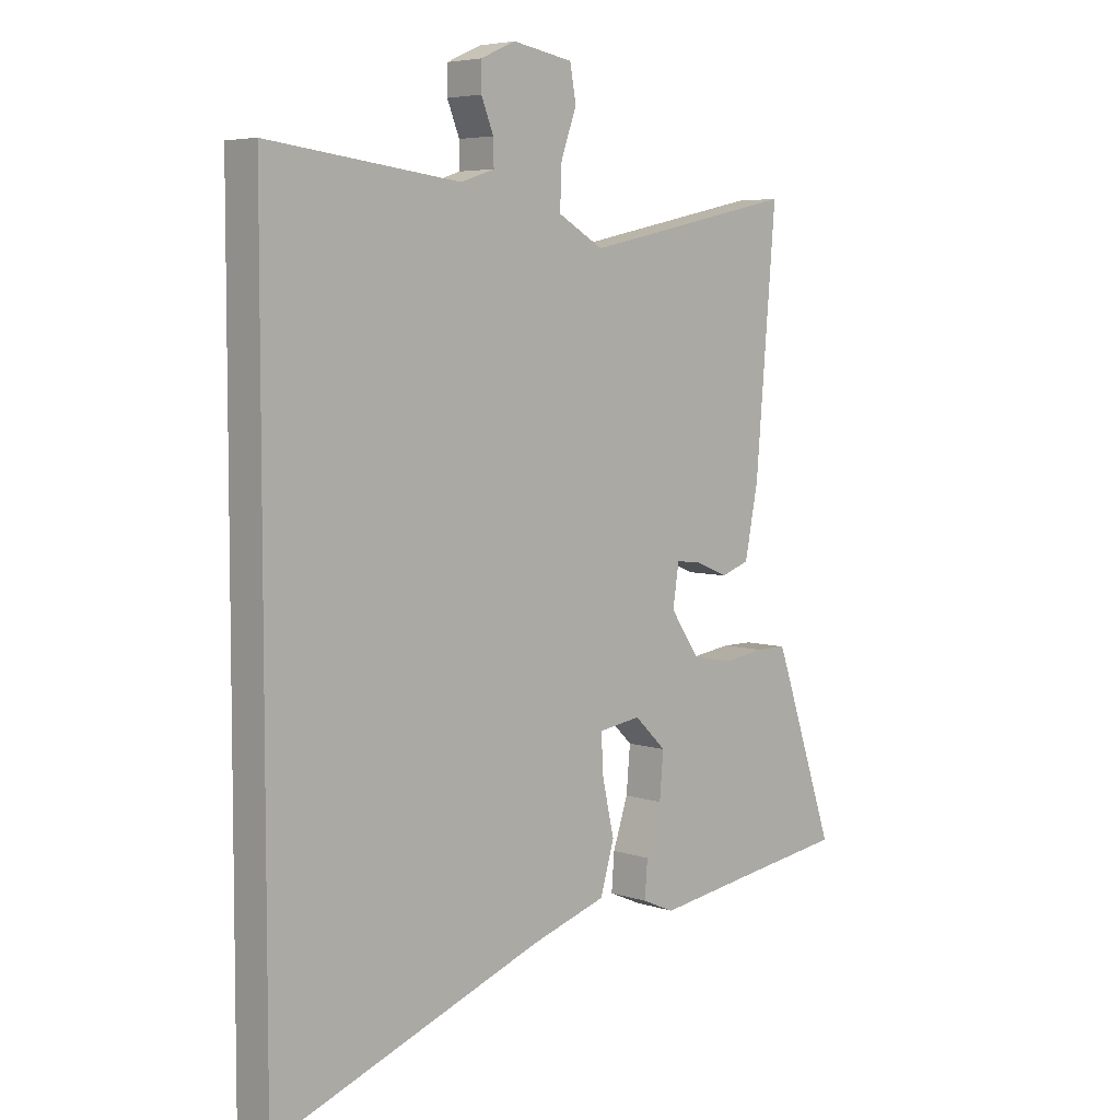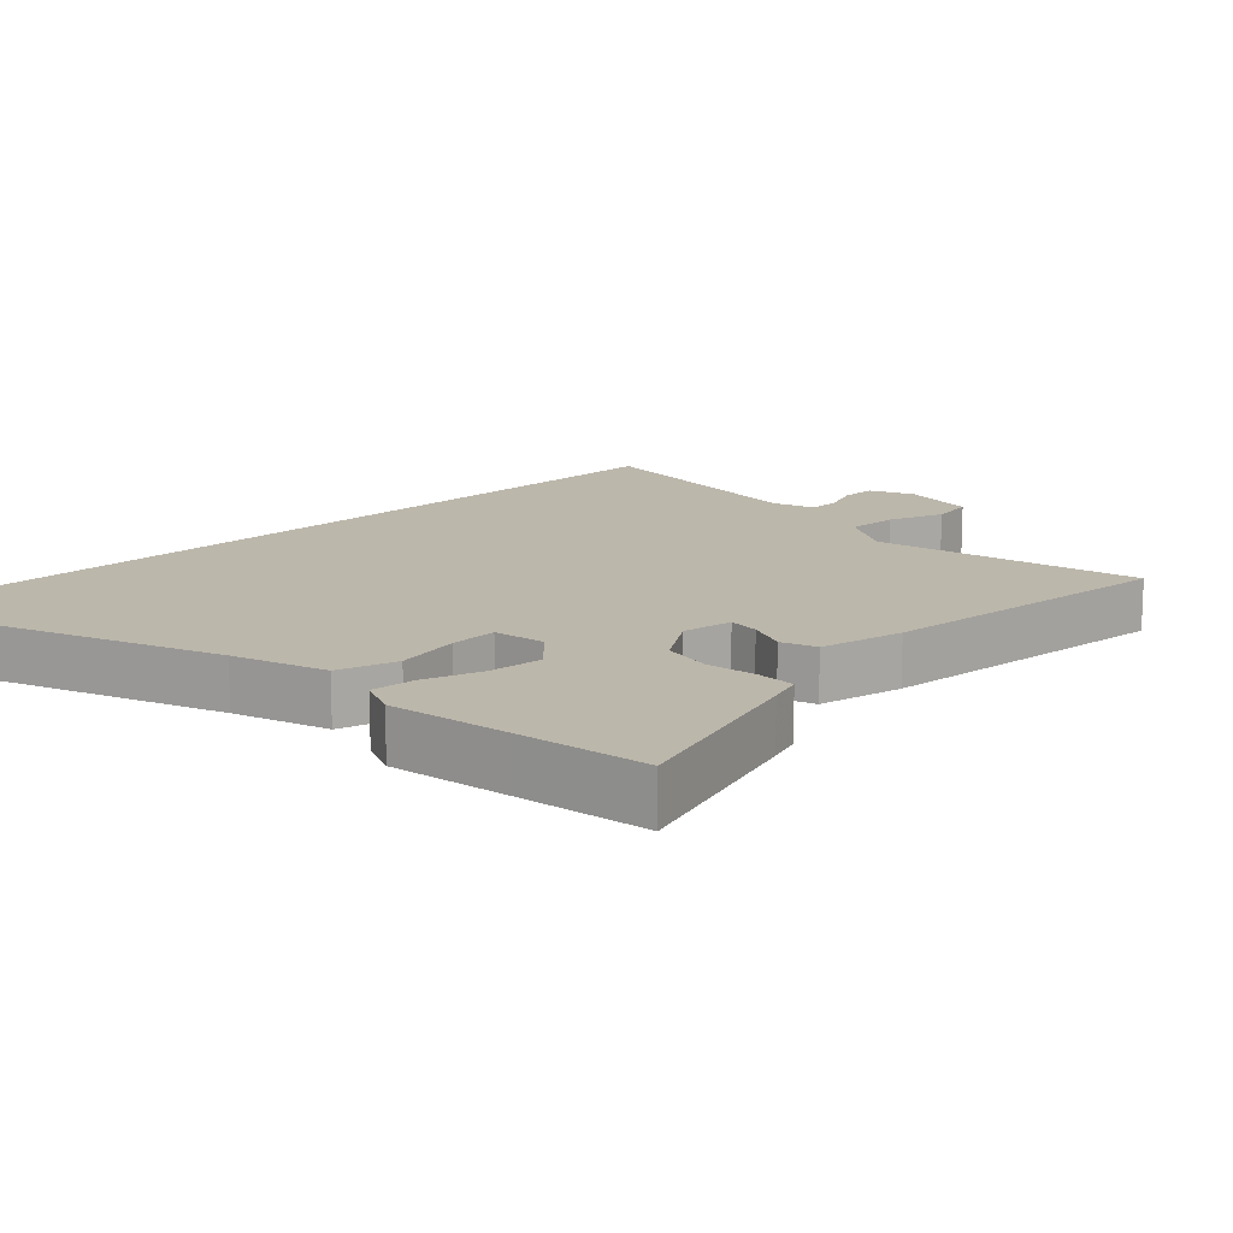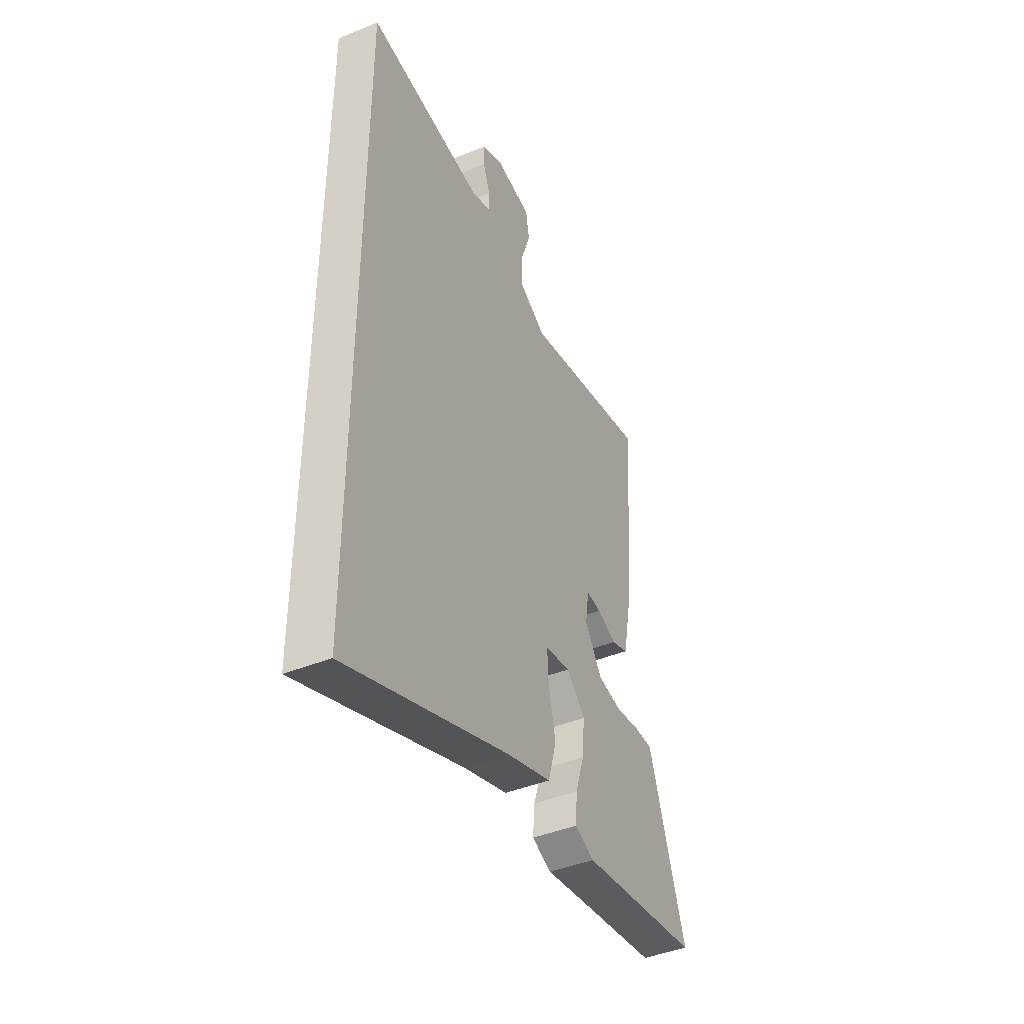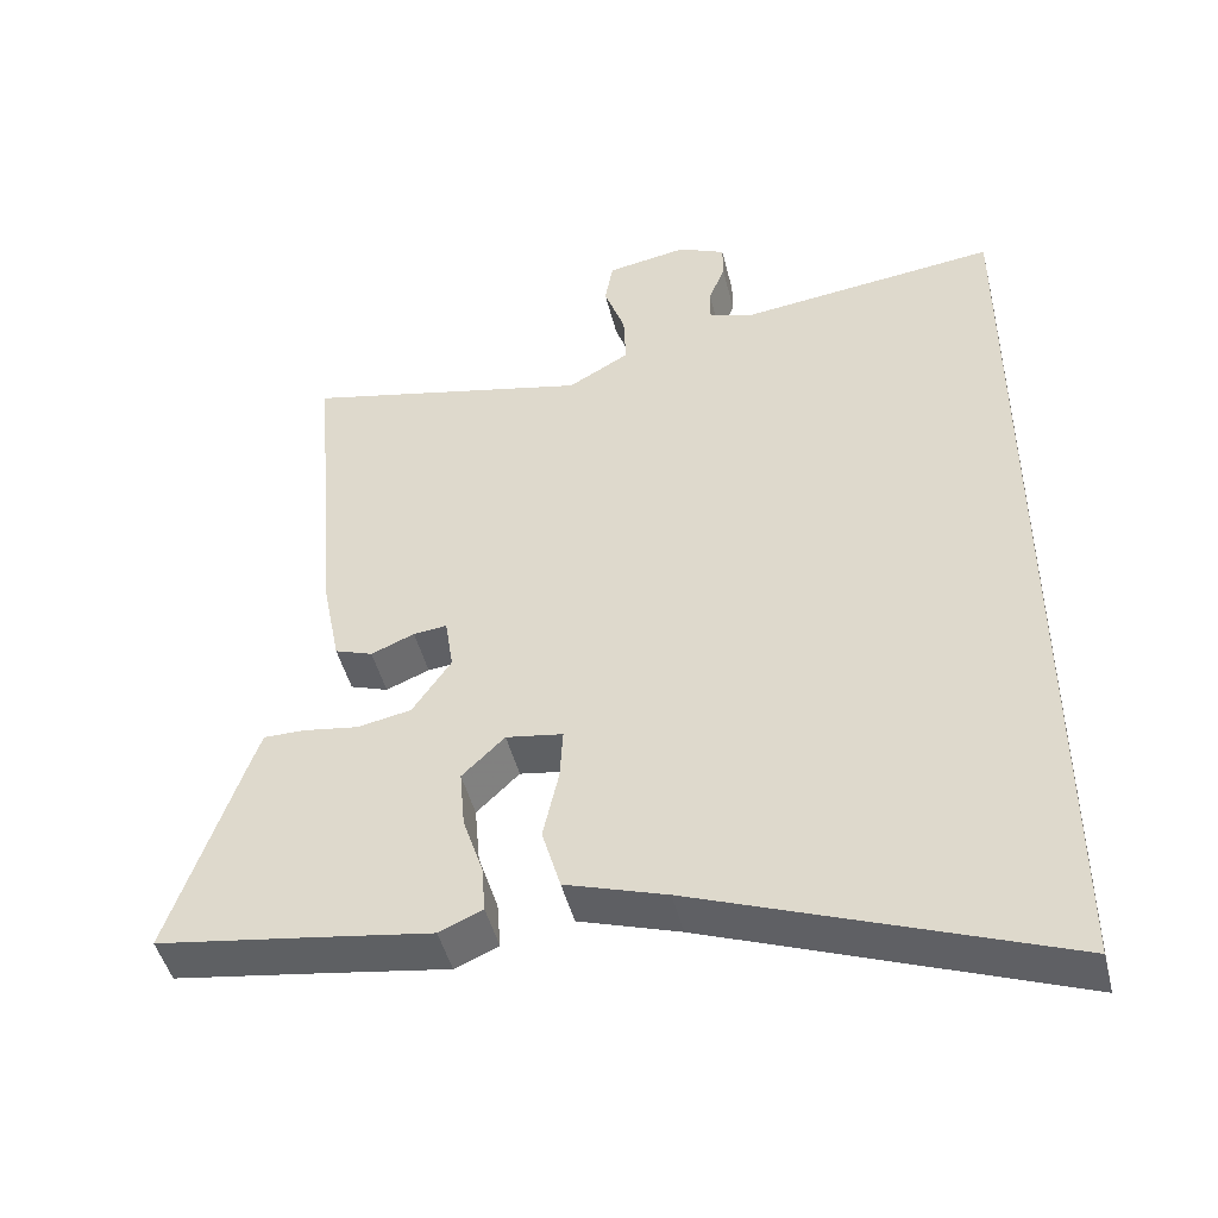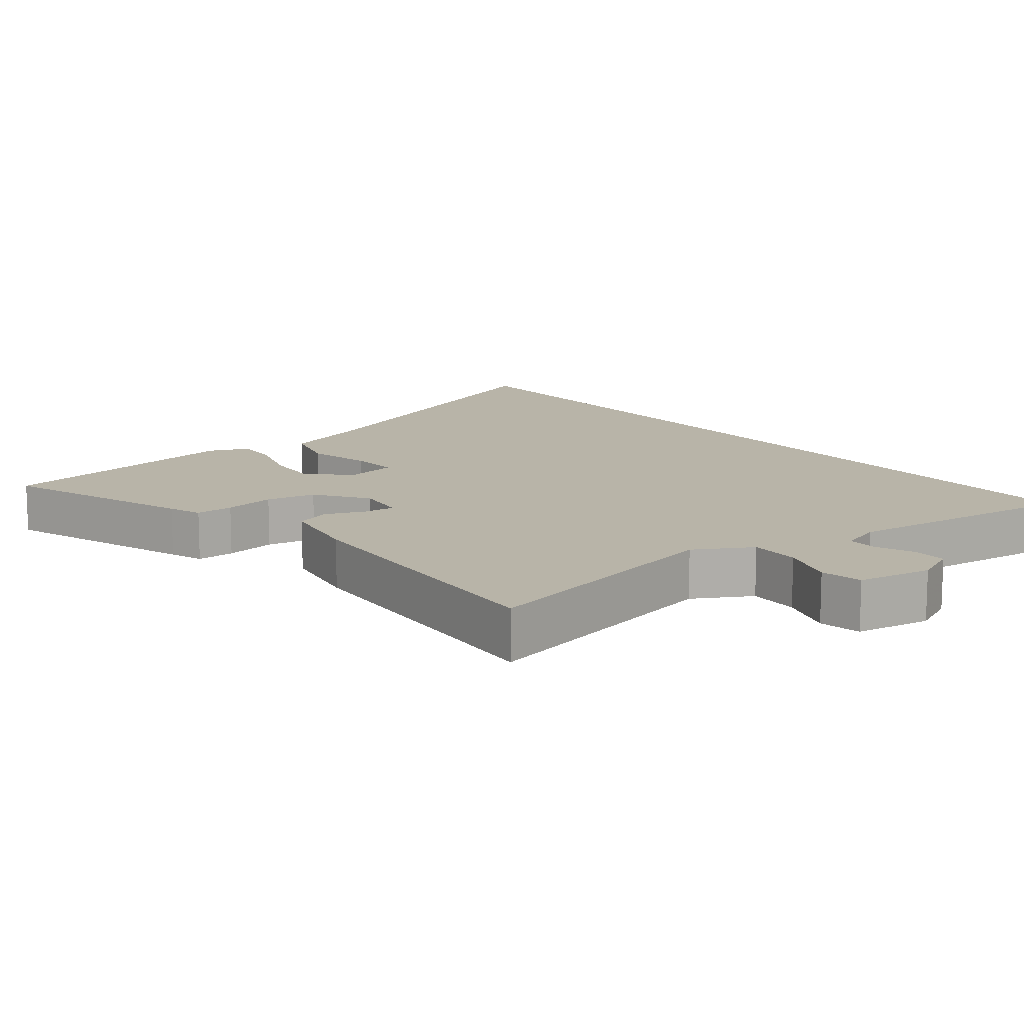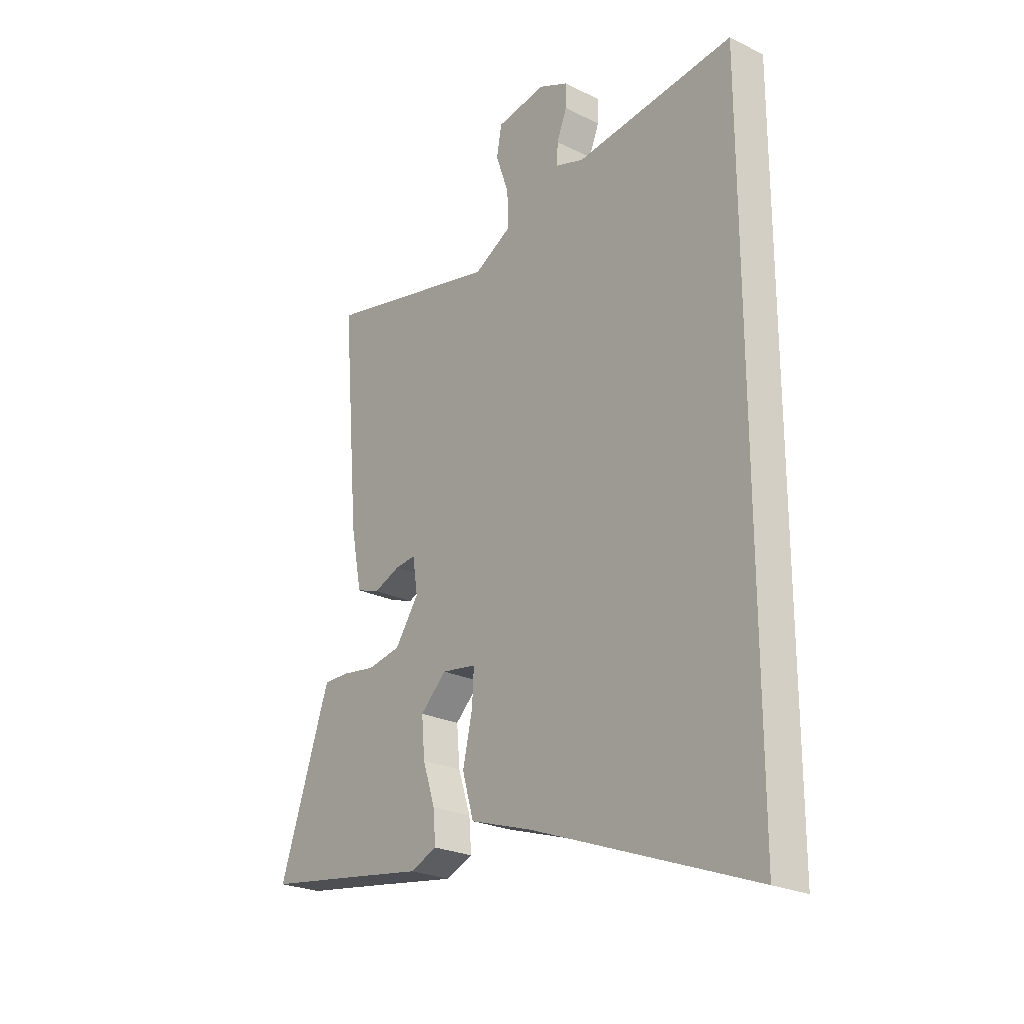
<metadata>
{"format":"obj","ext":"obj","renderer":"f3d","projection":"perspective","resolution":1024,"background":"white","views":[{"elev":5.5,"azim":135.6,"up":"+Z"},{"elev":14.3,"azim":-134.1,"up":"+Y"},{"elev":-43.0,"azim":115.7,"up":"+Z"},{"elev":-46.7,"azim":13.8,"up":"+Z"},{"elev":13.0,"azim":-38.7,"up":"+Y"},{"elev":-24.4,"azim":51.2,"up":"+Z"}]}
</metadata>
<code>
v -0.446 0.07 -0.508
v -0.638 0.07 -0.479
v -0.544 0.07 -0.2
v -0.527 0.07 -0.152
v -0.472 0.07 -0.152
v -0.398 0.07 -0.163
v -0.326 0.07 -0.149
v -0.274 0.07 -0.073
v -0.285 0.07 0
v -0.33 0.07 -0.005
v -0.388 0.07 -0.029
v -0.439 0.07 -0.011
v -0.463 0.07 0.111
v -0.5 0.07 0.549
v -0.117 0.07 0.465
v -0.035 0.07 0.512
v -0.038 0.07 0.586
v -0.066 0.07 0.666
v -0.055 0.07 0.727
v 0.053 0.07 0.746
v 0.116 0.07 0.718
v 0.116 0.07 0.669
v 0.094 0.07 0.614
v 0.093 0.07 0.569
v 0.154 0.07 0.549
v 0.5 0.07 0.591
v 0.5 0.07 -0.718
v 0.015 0.07 -0.534
v -0.12 0.07 -0.49
v -0.145 0.07 -0.404
v -0.124 0.07 -0.31
v -0.12 0.07 -0.24
v -0.196 0.07 -0.228
v -0.253 0.07 -0.283
v -0.246 0.07 -0.363
v -0.219 0.07 -0.445
v -0.214 0.07 -0.51
v -0.272 0.07 -0.535
v -0.446 0 -0.508
v -0.638 0 -0.479
v -0.544 0 -0.2
v -0.527 0 -0.152
v -0.472 0 -0.152
v -0.398 0 -0.163
v -0.326 0 -0.149
v -0.274 0 -0.073
v -0.285 0 0
v -0.33 0 -0.005
v -0.388 0 -0.029
v -0.439 0 -0.011
v -0.463 0 0.111
v -0.5 0 0.549
v -0.117 0 0.465
v -0.035 0 0.512
v -0.038 0 0.586
v -0.066 0 0.666
v -0.055 0 0.727
v 0.053 0 0.746
v 0.116 0 0.718
v 0.116 0 0.669
v 0.094 0 0.614
v 0.093 0 0.569
v 0.154 0 0.549
v 0.5 0 0.591
v 0.5 0 -0.718
v 0.015 0 -0.534
v -0.12 0 -0.49
v -0.145 0 -0.404
v -0.124 0 -0.31
v -0.12 0 -0.24
v -0.196 0 -0.228
v -0.253 0 -0.283
v -0.246 0 -0.363
v -0.219 0 -0.445
v -0.214 0 -0.51
v -0.272 0 -0.535
f 35 36 37 38
f 34 35 38 1
f 28 29 30 31
f 28 31 32
f 25 26 27 28
f 24 25 28 32
f 23 24 32 33
f 21 22 23
f 17 18 19 20
f 16 17 20 21
f 12 13 14 15
f 10 11 12 15
f 9 10 15 16
f 8 9 16 21
f 3 4 5 6
f 3 6 7
f 34 1 2 3
f 34 3 7
f 33 34 7 8
f 8 21 23 33
f 76 75 74 73
f 39 76 73 72
f 69 68 67 66
f 70 69 66
f 66 65 64 63
f 70 66 63 62
f 71 70 62 61
f 61 60 59
f 58 57 56 55
f 59 58 55 54
f 53 52 51 50
f 53 50 49 48
f 54 53 48 47
f 59 54 47 46
f 44 43 42 41
f 45 44 41
f 41 40 39 72
f 45 41 72
f 46 45 72 71
f 71 61 59 46
f 1 39 40 2
f 2 40 41 3
f 3 41 42 4
f 4 42 43 5
f 5 43 44 6
f 6 44 45 7
f 7 45 46 8
f 8 46 47 9
f 9 47 48 10
f 10 48 49 11
f 11 49 50 12
f 12 50 51 13
f 13 51 52 14
f 14 52 53 15
f 15 53 54 16
f 16 54 55 17
f 17 55 56 18
f 18 56 57 19
f 19 57 58 20
f 20 58 59 21
f 21 59 60 22
f 22 60 61 23
f 23 61 62 24
f 24 62 63 25
f 25 63 64 26
f 26 64 65 27
f 27 65 66 28
f 28 66 67 29
f 29 67 68 30
f 30 68 69 31
f 31 69 70 32
f 32 70 71 33
f 33 71 72 34
f 34 72 73 35
f 35 73 74 36
f 36 74 75 37
f 37 75 76 38
f 38 76 39 1

</code>
